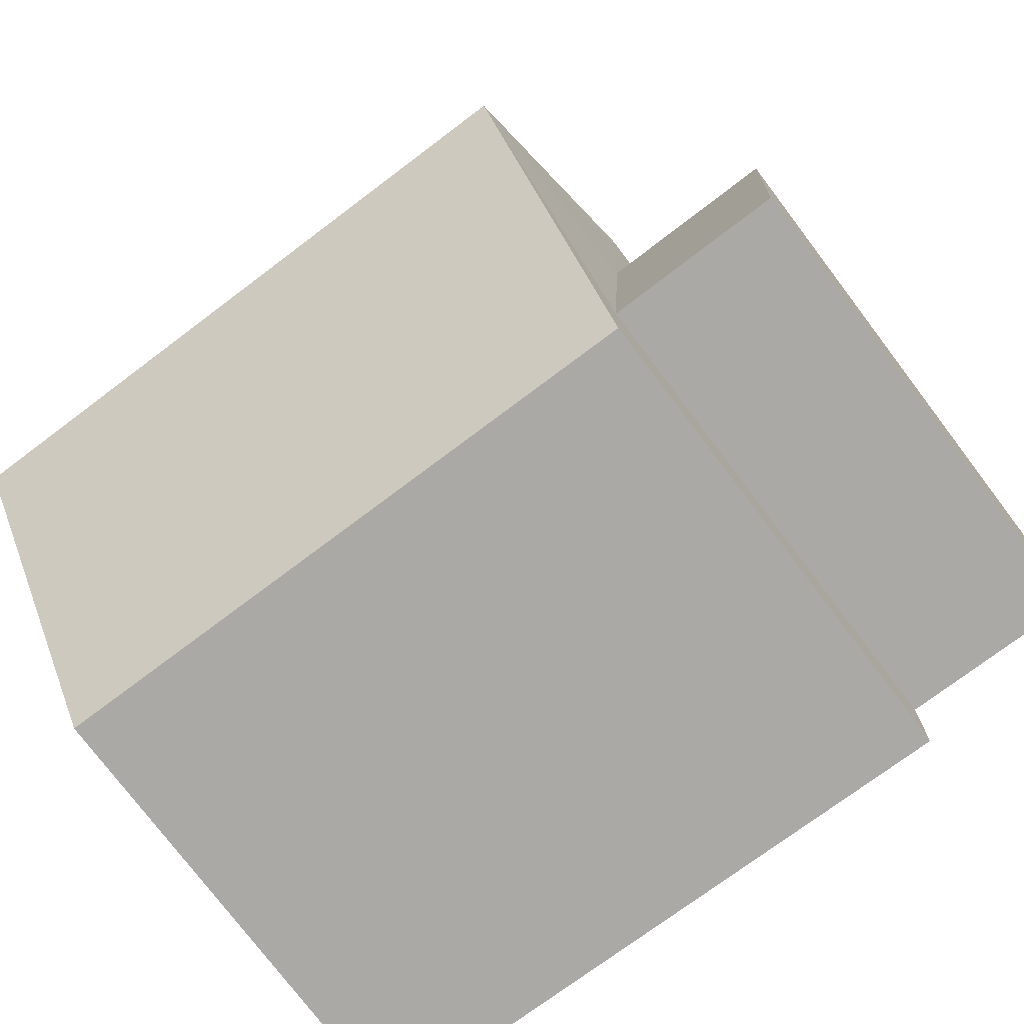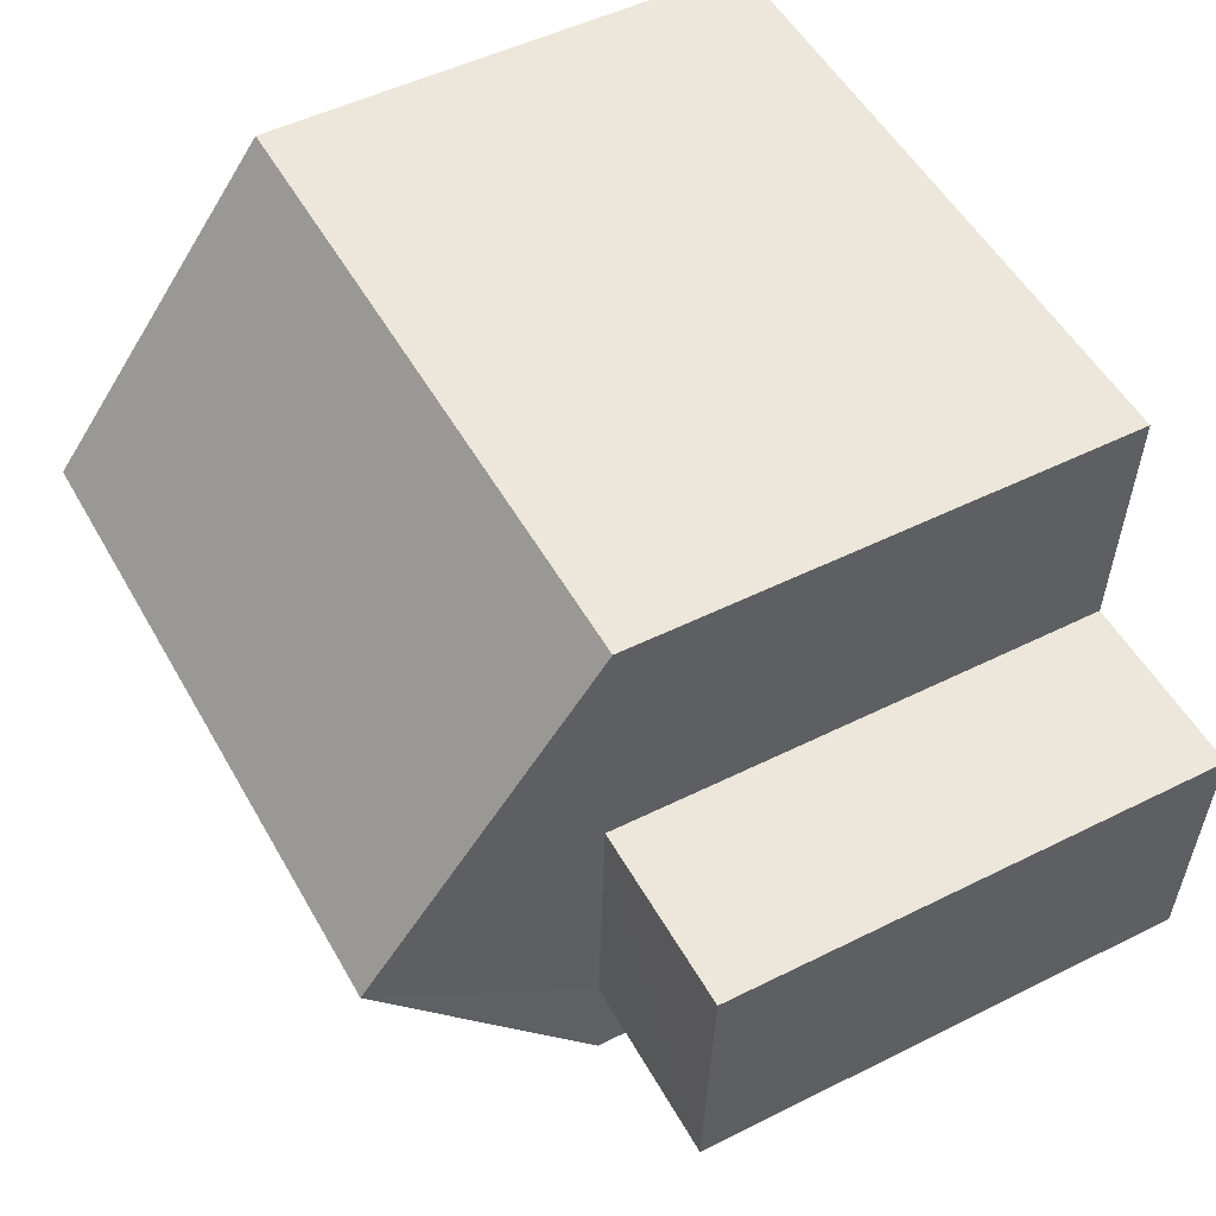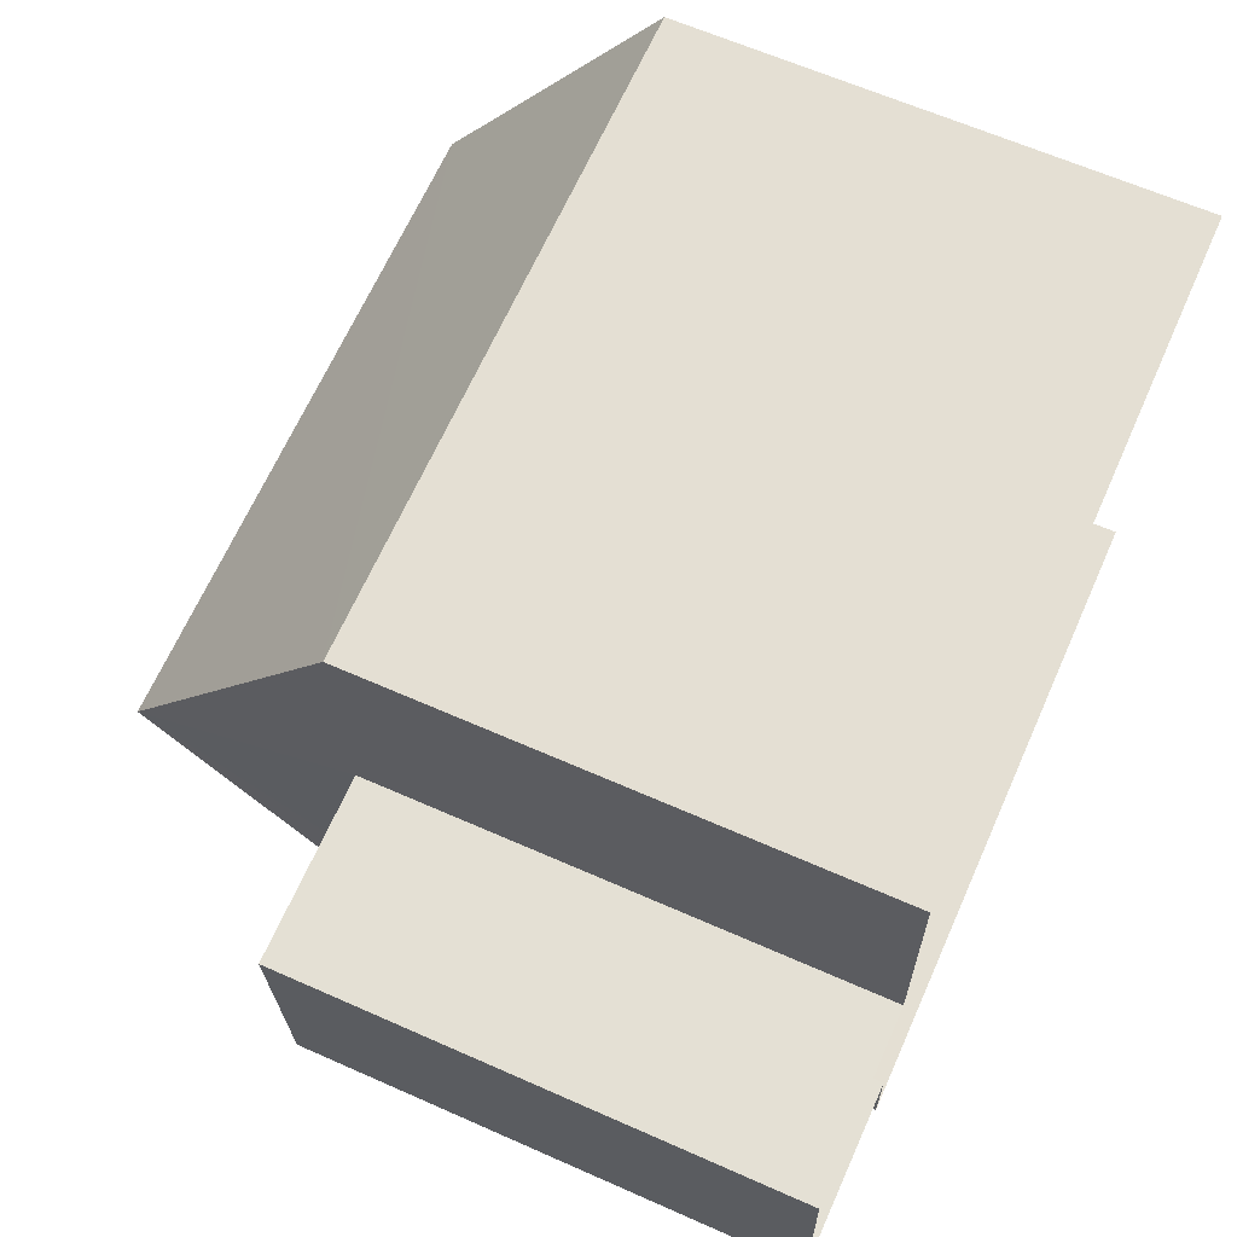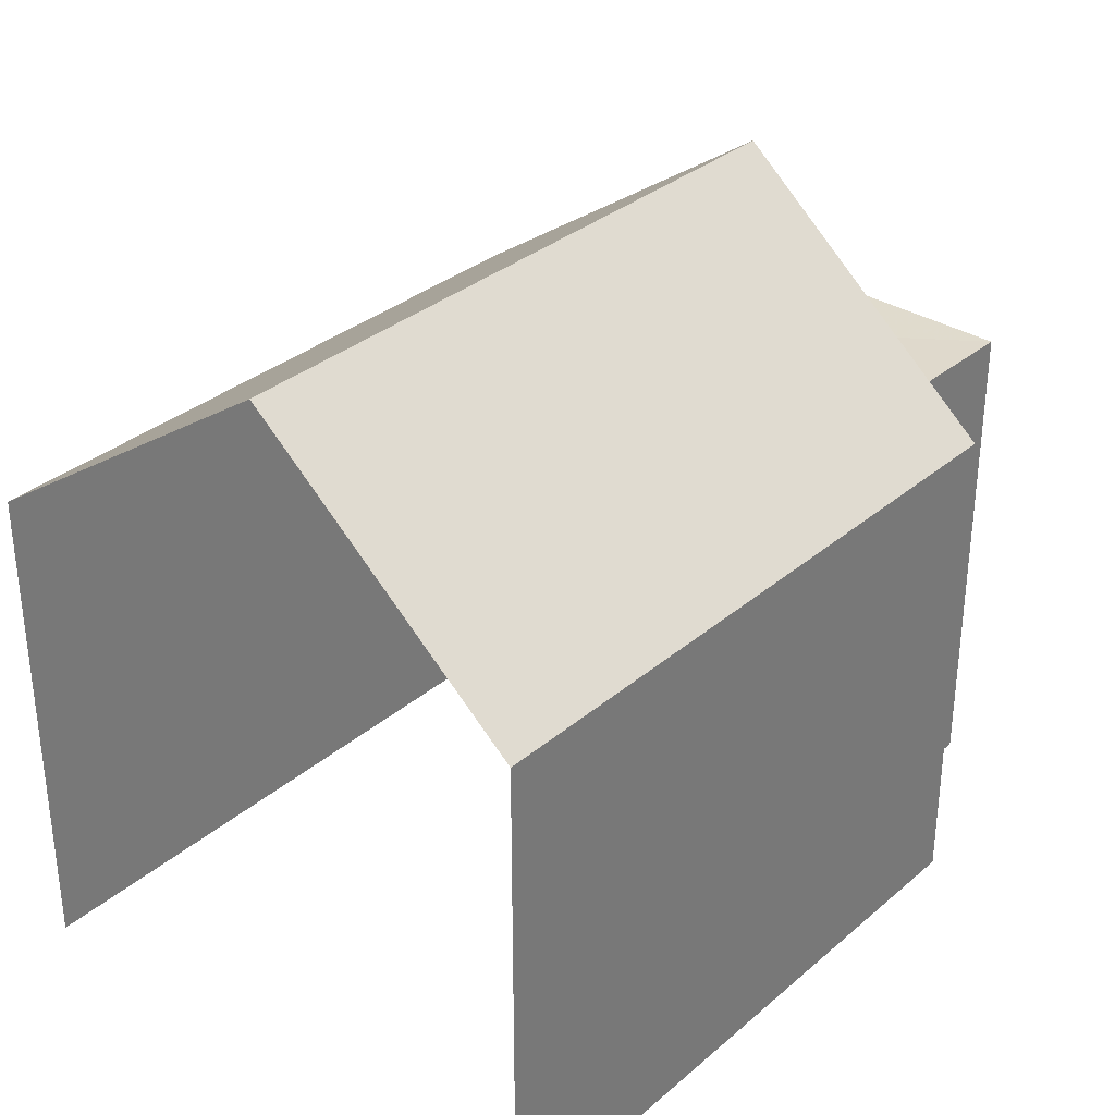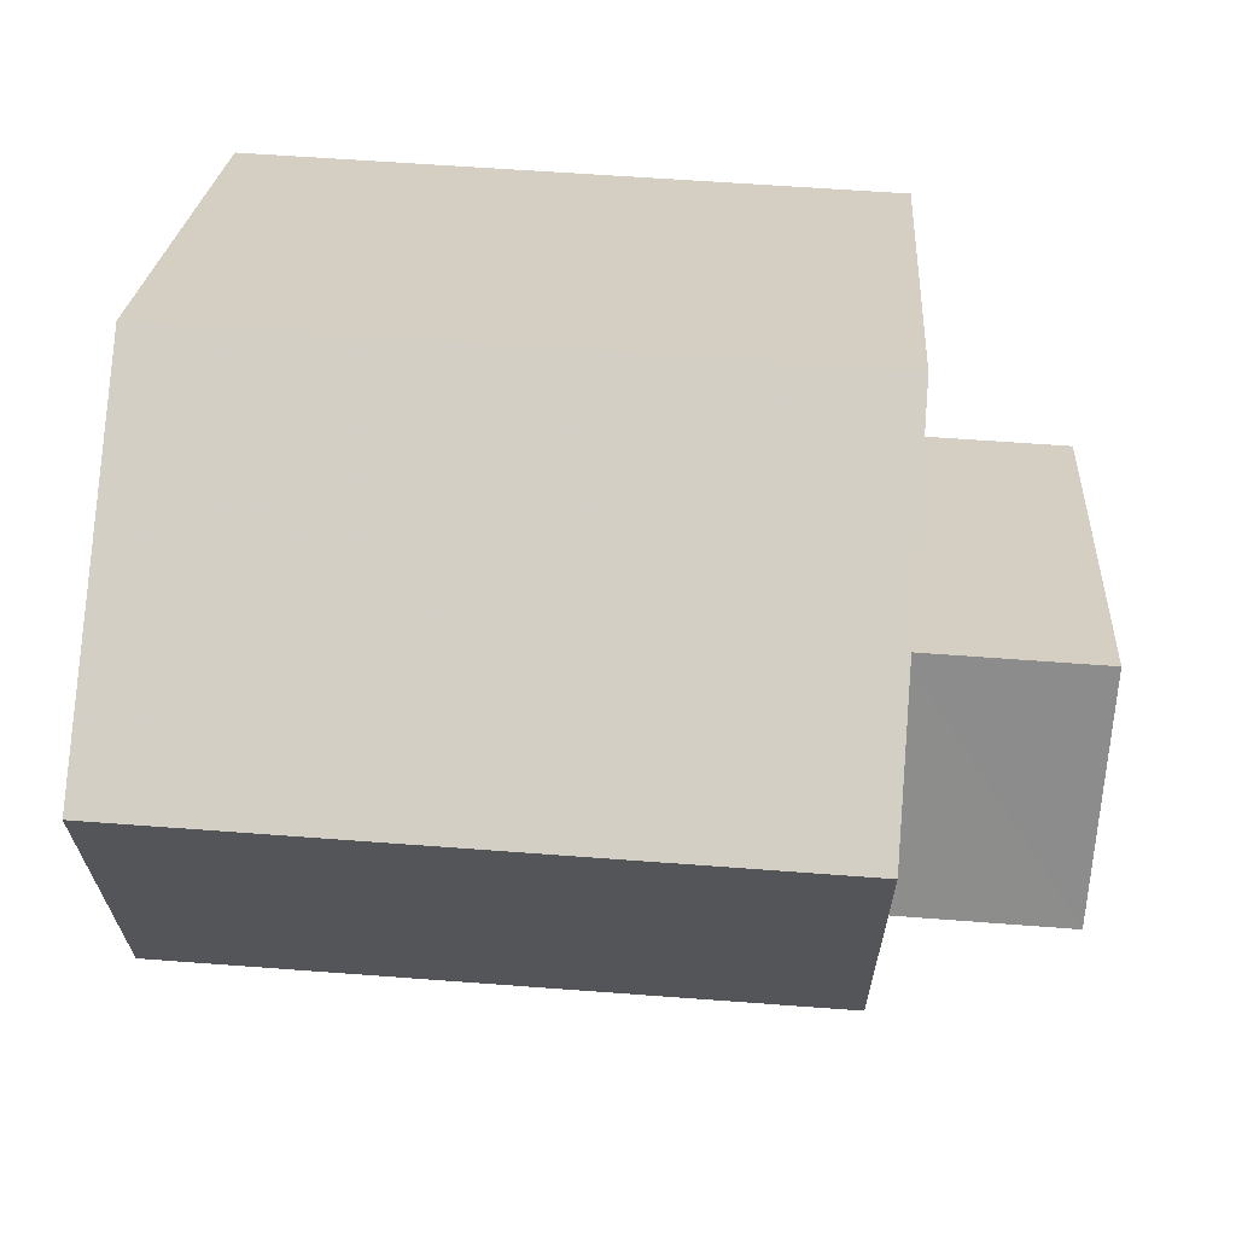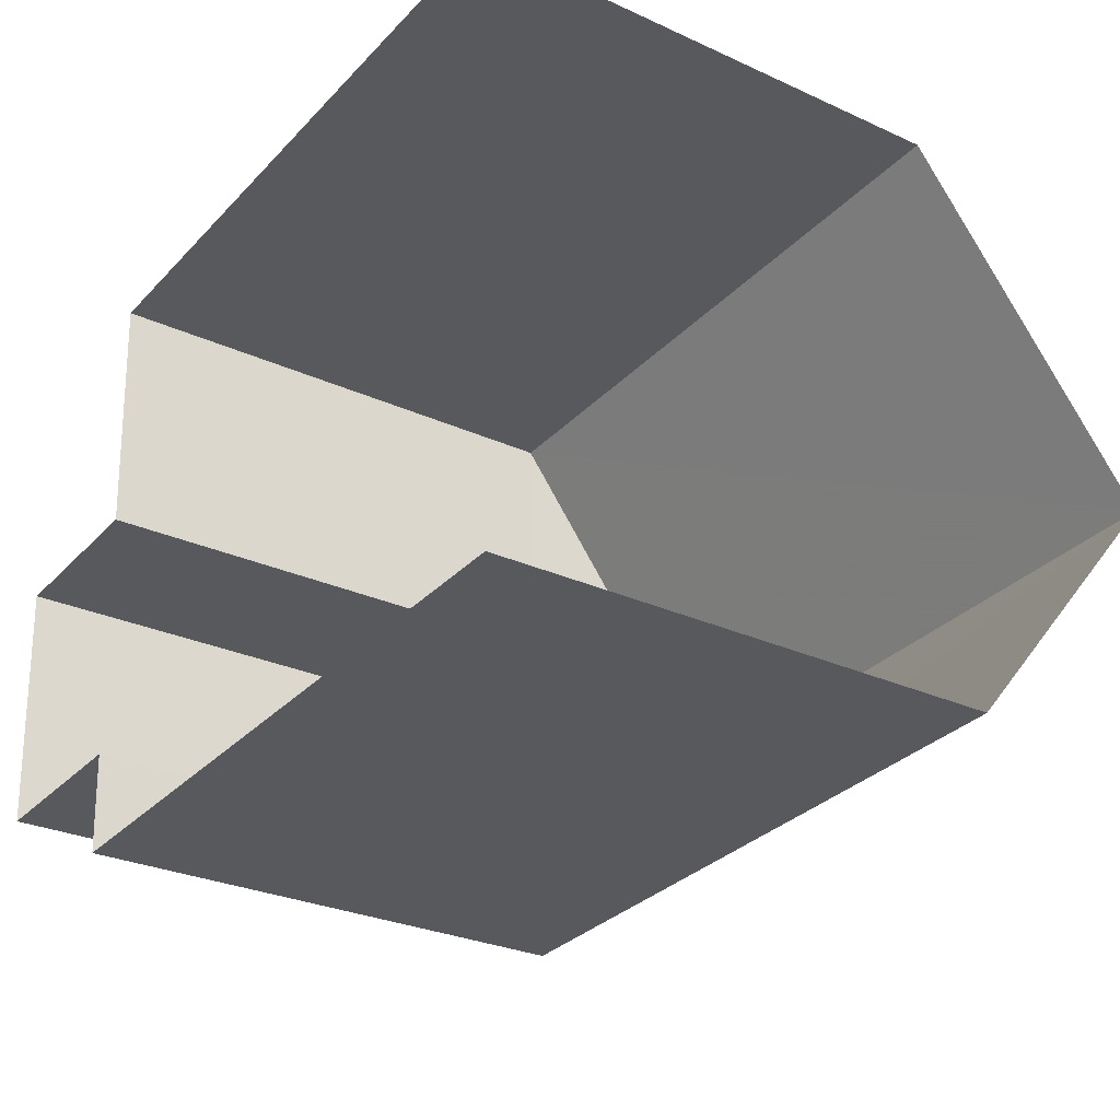
<metadata>
{"format":"obj","ext":"obj","renderer":"f3d","projection":"perspective","resolution":1024,"background":"white","views":[{"elev":-77.3,"azim":37.0,"up":"+Y"},{"elev":49.6,"azim":61.1,"up":"+Y"},{"elev":63.8,"azim":114.1,"up":"+Y"},{"elev":32.7,"azim":-51.8,"up":"+Z"},{"elev":25.0,"azim":3.8,"up":"+Y"},{"elev":-27.8,"azim":-125.0,"up":"+Y"}]}
</metadata>
<code>
v -3.726e+05 -1.048e+05 26.73
v -3.726e+05 -1.048e+05 26.73
v -3.726e+05 -1.048e+05 26.73
v -3.726e+05 -1.048e+05 26.73
v -3.726e+05 -1.048e+05 26.73
v -3.726e+05 -1.048e+05 26.73
v -3.726e+05 -1.048e+05 26.73
v -3.726e+05 -1.048e+05 26.73
v -3.726e+05 -1.048e+05 32.55
v -3.726e+05 -1.048e+05 32.55
v -3.726e+05 -1.048e+05 32.55
v -3.726e+05 -1.048e+05 32.55
v -3.726e+05 -1.048e+05 35.2
v -3.726e+05 -1.048e+05 32.55
v -3.726e+05 -1.048e+05 32.55
v -3.726e+05 -1.048e+05 35.2
v -3.726e+05 -1.048e+05 32.55
v -3.726e+05 -1.048e+05 32.55
f 1 2 3
f 3 4 1
f 5 6 2
f 7 8 1
f 8 5 1
f 1 5 2
f 3 2 15
f 15 17 13
f 15 2 17
f 9 10 11
f 9 12 10
f 13 14 15
f 13 16 14
f 13 17 18
f 16 13 18
f 15 4 3
f 15 14 4
f 12 8 10
f 12 5 8
f 11 8 7
f 11 10 8
f 4 14 1
f 14 16 9
f 12 16 18
f 5 12 18
f 5 18 6
f 9 16 12
f 1 14 9
f 1 11 7
f 1 9 11
f 17 2 6
f 18 17 6

</code>
